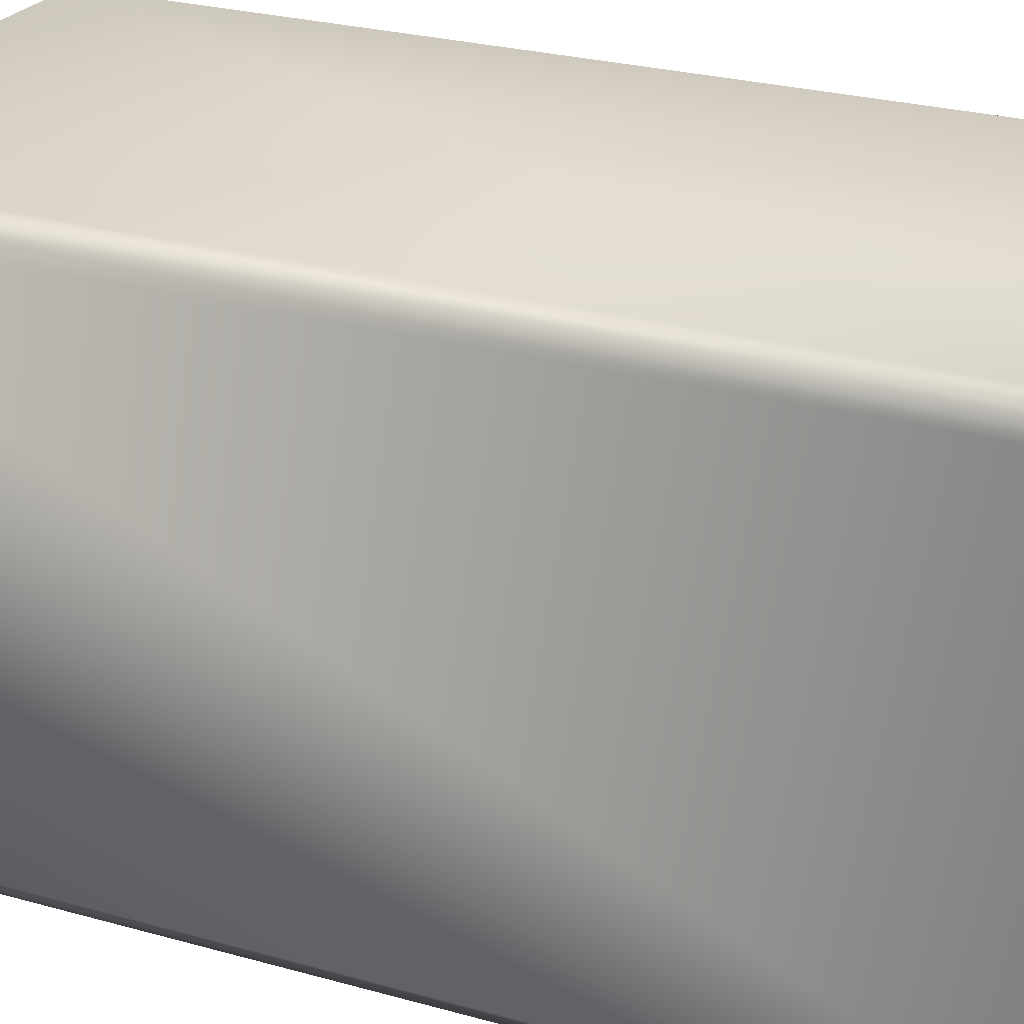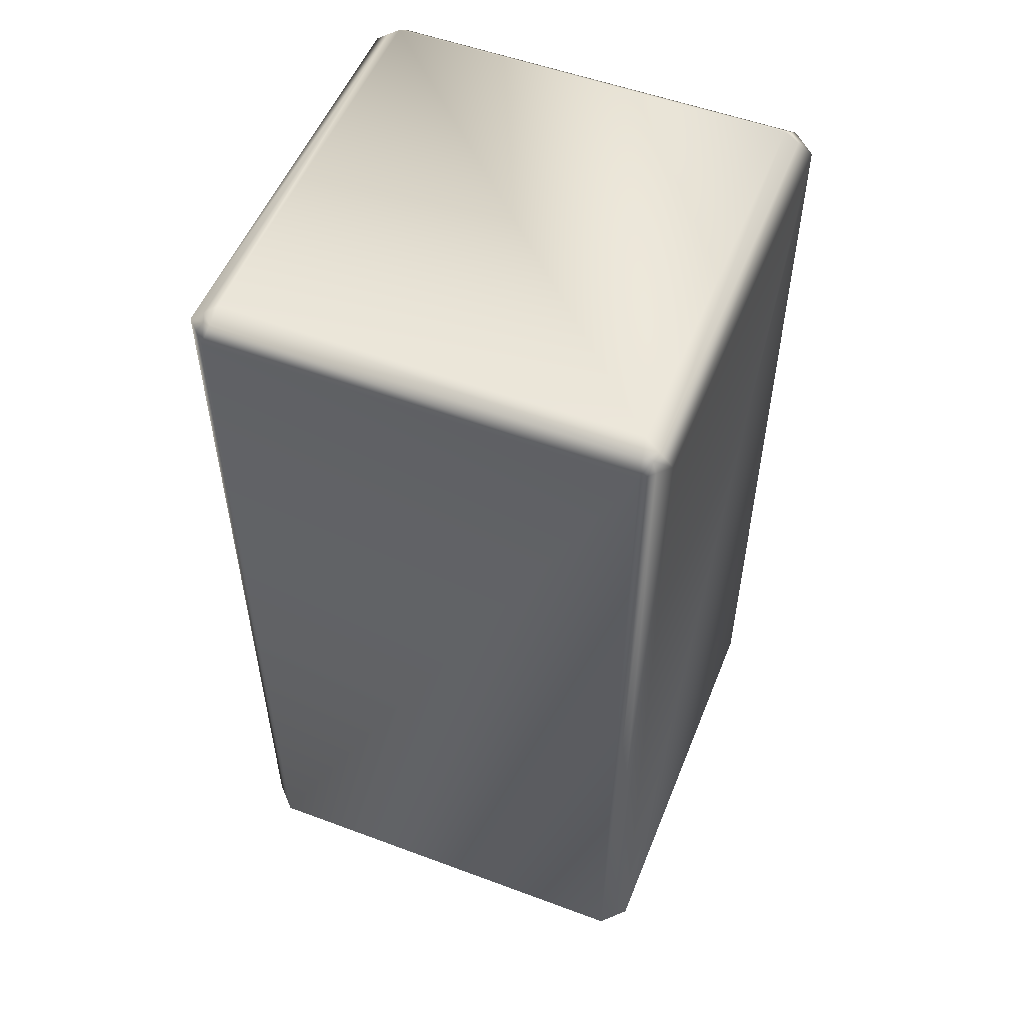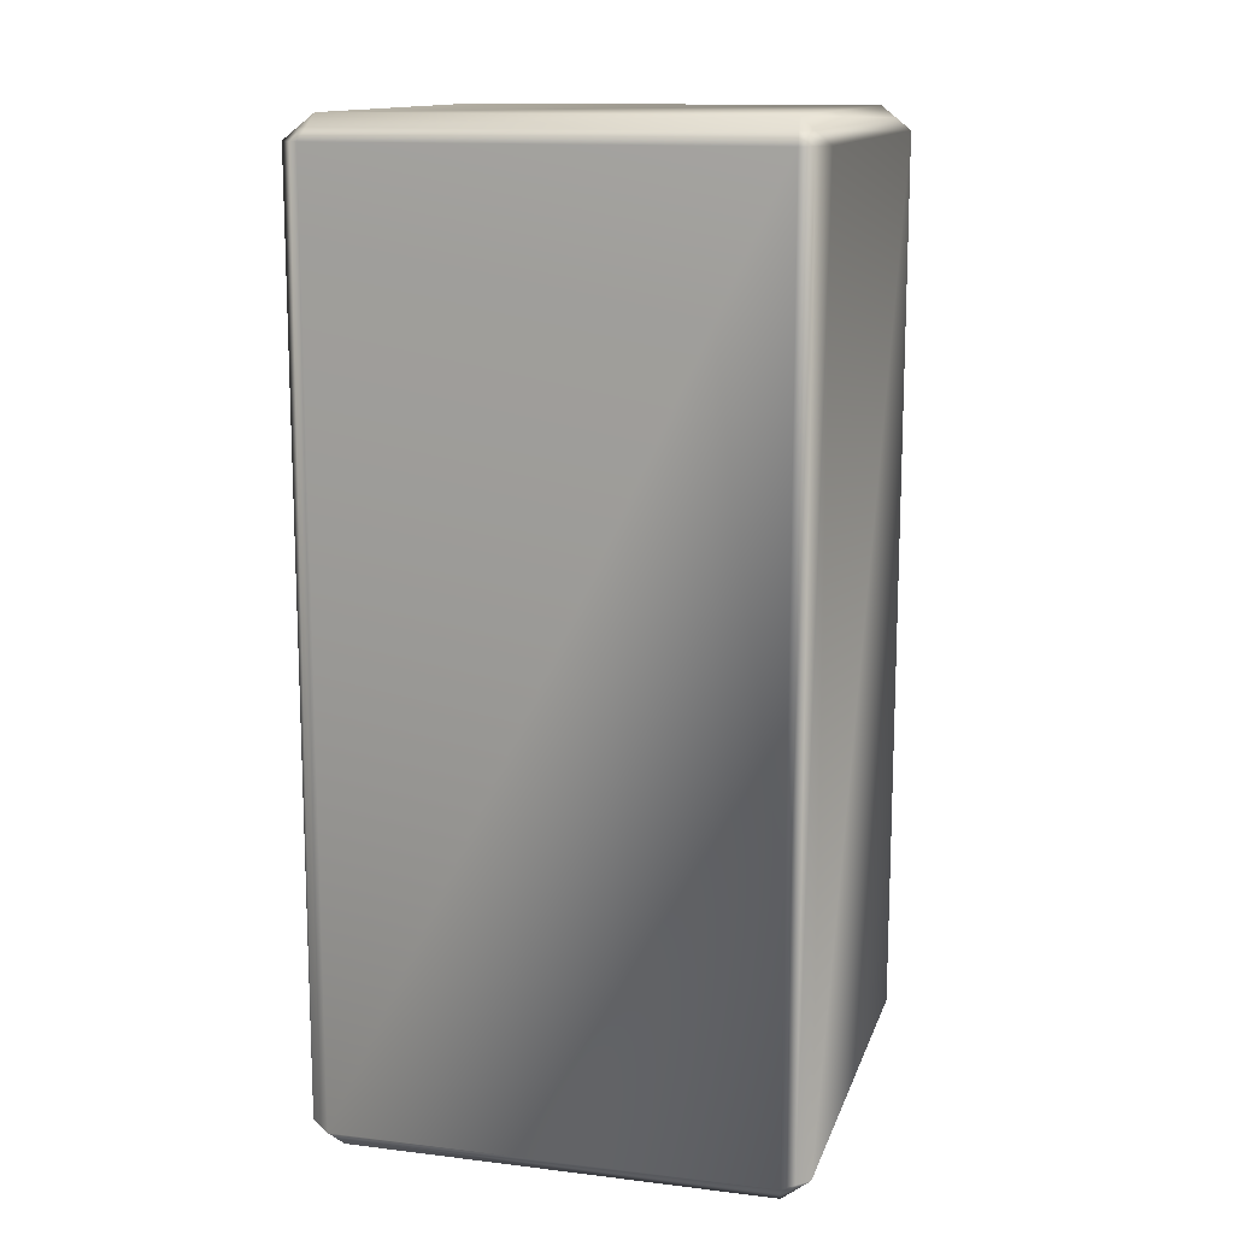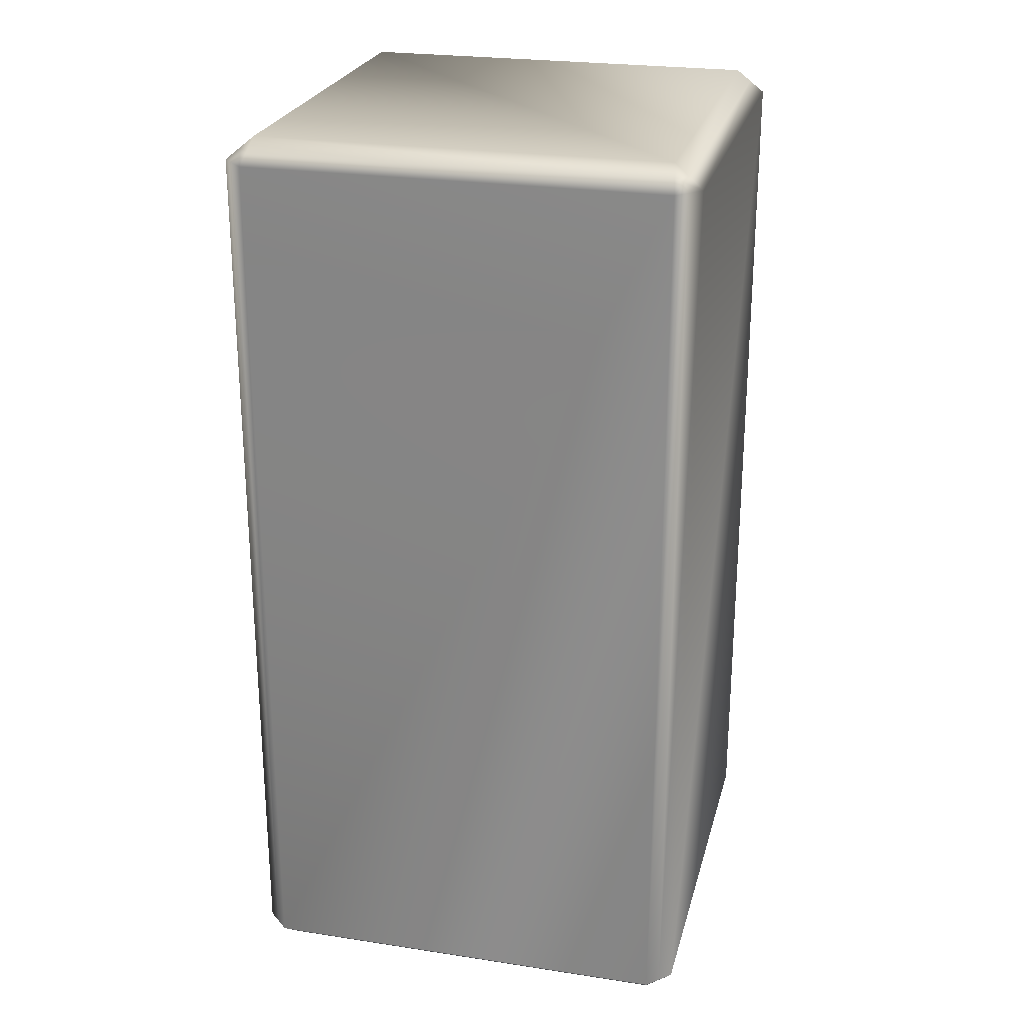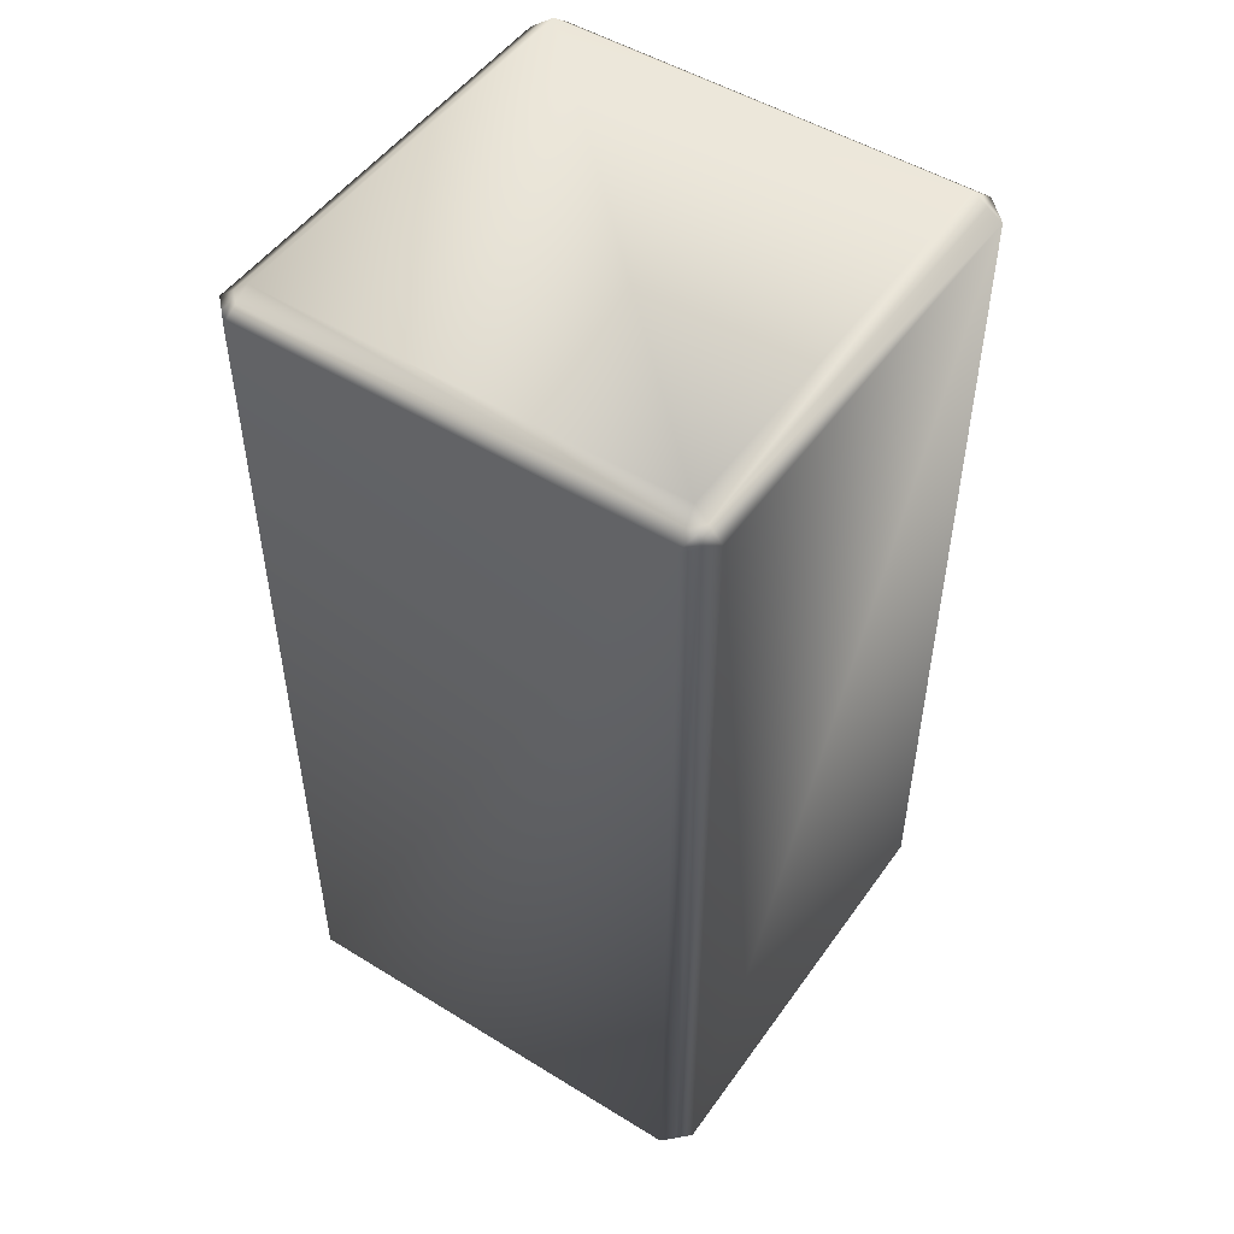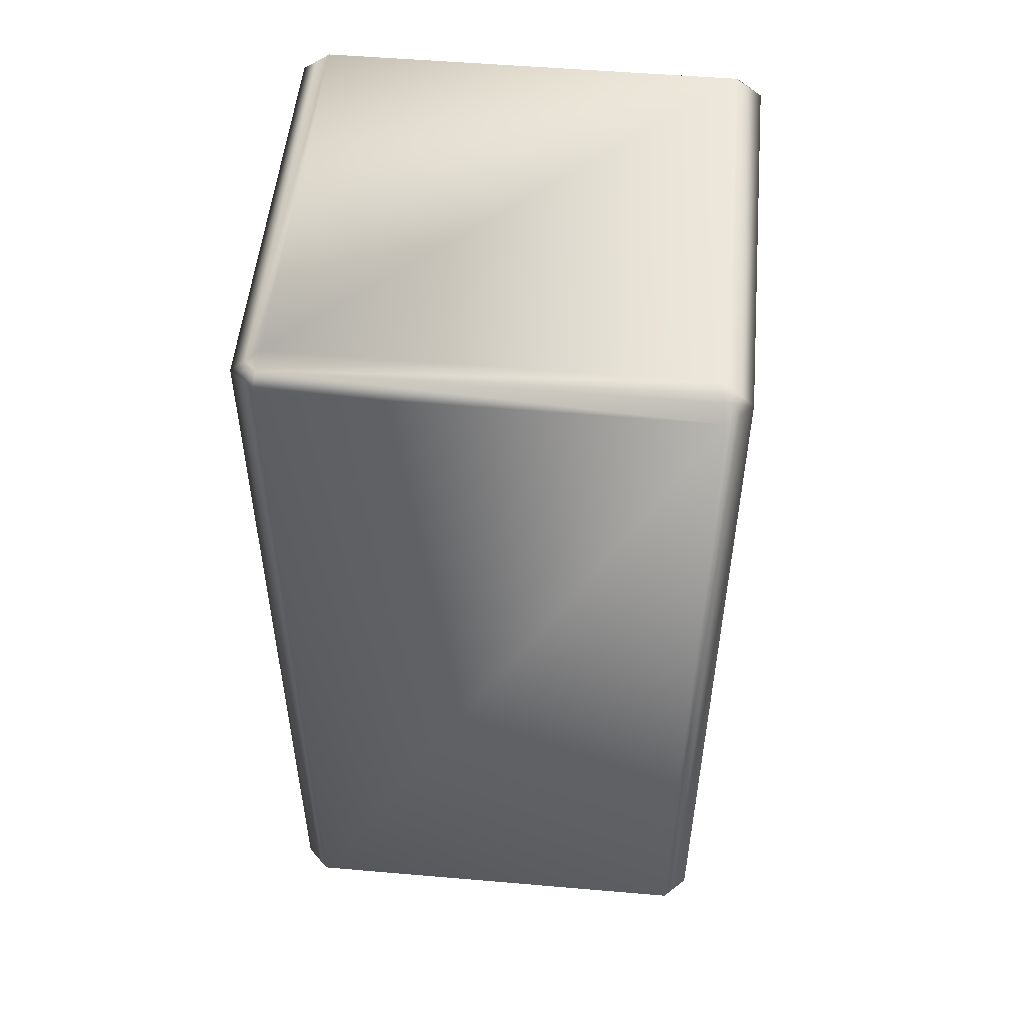
<metadata>
{"format":"obj","ext":"obj","renderer":"f3d","projection":"perspective","resolution":1024,"background":"white","views":[{"elev":24.3,"azim":115.5,"up":"+Z"},{"elev":53.4,"azim":111.7,"up":"+Y"},{"elev":13.4,"azim":-164.7,"up":"+Y"},{"elev":24.7,"azim":104.0,"up":"+Y"},{"elev":50.1,"azim":-55.9,"up":"+Y"},{"elev":51.8,"azim":5.3,"up":"+Y"}]}
</metadata>
<code>
o Right_Leg_Right_Leg_Right_Leg_Left_Arm_Cube.006
v -0.05 1.95 -0.5
v -0.05 0.05 -0.5
v -0.95 0.05 -0.5
v -0.95 1.95 -0.5
v -0.975 1.95 0.475
v -0.975 0.05 0.475
v -0.95 0.05 0.5
v -0.95 1.95 0.5
v -0.025 0.05 0.475
v -0.025 1.95 0.475
v -0.05 1.95 0.5
v -0.05 0.05 0.5
v -1 1.95 -0.45
v -1 0.05 -0.45
v -1 0.05 0.45
v -1 1.95 0.45
v 0 1.95 0.45
v 0 0.05 0.45
v 0 0.05 -0.45
v 0 1.95 -0.45
v -0.025 0.05 -0.475
v -0.025 1.95 -0.475
v -0.03721 1.967 0.4628
v -0.05518 1.975 0.4698
v -0.9448 1.975 -0.4698
v -0.05518 1.975 -0.4698
v -0.05518 0.025 -0.4698
v -0.9448 0.025 -0.4698
v -0.9698 1.975 0.4448
v -0.9698 1.975 -0.4448
v -0.9698 0.025 -0.4448
v -0.9698 0.025 0.4448
v -0.03018 1.975 -0.4448
v -0.03018 1.975 0.4448
v -0.9448 1.975 0.4698
v -0.975 0.05 -0.475
v -0.975 1.95 -0.475
v -0.9453 0.025 0.4693
v -0.05518 0.025 0.4698
v -0.03018 0.025 0.4448
v -0.03018 0.025 -0.4448
v -0.06035 2 0.4396
v -0.9396 2 0.4396
v -0.06035 2 -0.4396
v -0.9396 2 -0.4396
v -0.03721 1.967 -0.4628
v -0.9628 1.967 -0.4628
v -0.9628 1.967 0.4628
v -0.9628 0.03273 0.4628
v -0.9396 -0 0.4396
v -0.06035 -0 0.4396
v -0.9396 0 -0.4396
v -0.06035 0 -0.4396
v -0.9628 0.03273 -0.4628
v -0.03722 0.03273 -0.4628
v -0.03721 0.03273 0.4628
f 2 4 1
f 6 8 5
f 10 12 9
f 7 11 8
f 14 16 13
f 18 20 17
f 22 19 21
f 11 23 24
f 25 1 4
f 27 3 2
f 30 16 29
f 31 15 14
f 34 20 33
f 35 11 24
f 37 3 36
f 17 9 18
f 15 5 16
f 1 21 2
f 13 36 14
f 7 39 12
f 18 41 19
f 42 35 24
f 42 33 44
f 45 29 43
f 45 26 25
f 43 44 45
f 17 23 10
f 34 24 23
f 20 46 33
f 1 46 22
f 26 33 46
f 4 47 25
f 13 47 37
f 30 25 47
f 16 48 29
f 8 48 5
f 35 29 48
f 7 49 38
f 50 39 38
f 50 31 52
f 53 40 51
f 52 27 53
f 51 52 53
f 15 49 6
f 32 38 49
f 14 54 31
f 3 54 36
f 28 31 54
f 2 55 27
f 19 55 21
f 41 27 55
f 18 56 40
f 12 56 9
f 39 40 56
f 2 3 4
f 6 7 8
f 10 11 12
f 7 12 11
f 14 15 16
f 18 19 20
f 22 20 19
f 11 10 23
f 25 26 1
f 27 28 3
f 30 13 16
f 31 32 15
f 34 17 20
f 35 8 11
f 37 4 3
f 17 10 9
f 15 6 5
f 1 22 21
f 13 37 36
f 7 38 39
f 18 40 41
f 42 43 35
f 42 34 33
f 45 30 29
f 45 44 26
f 43 42 44
f 17 34 23
f 34 42 24
f 20 22 46
f 1 26 46
f 26 44 33
f 4 37 47
f 13 30 47
f 30 45 25
f 16 5 48
f 8 35 48
f 35 43 29
f 7 6 49
f 50 51 39
f 50 32 31
f 53 41 40
f 52 28 27
f 51 50 52
f 15 32 49
f 32 50 38
f 14 36 54
f 3 28 54
f 28 52 31
f 2 21 55
f 19 41 55
f 41 53 27
f 18 9 56
f 12 39 56
f 39 51 40

</code>
